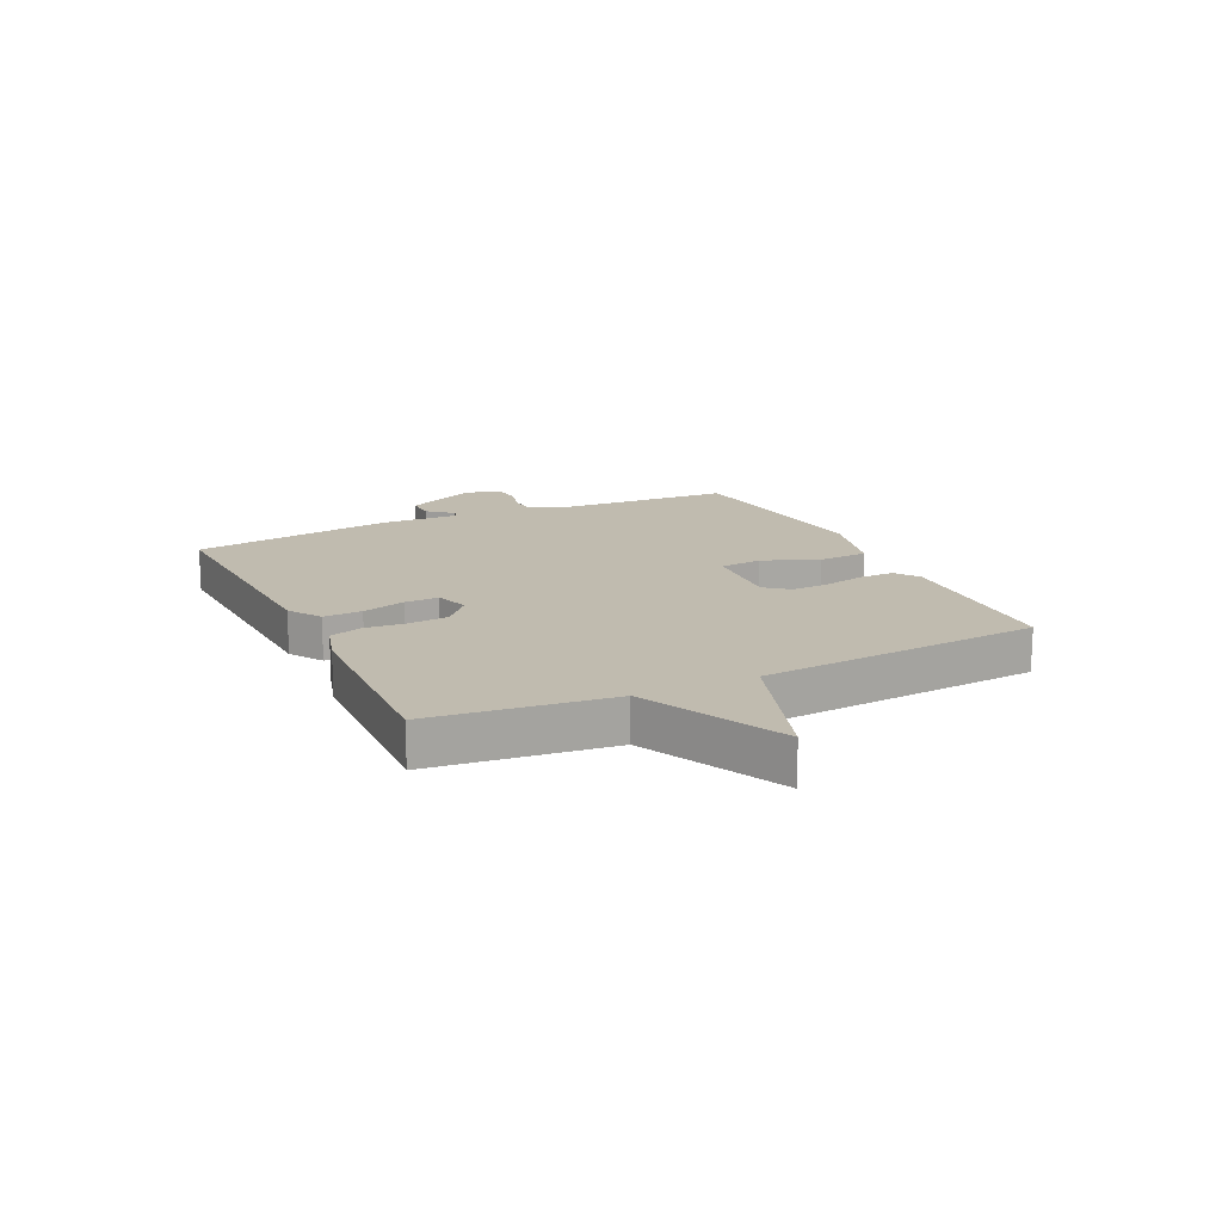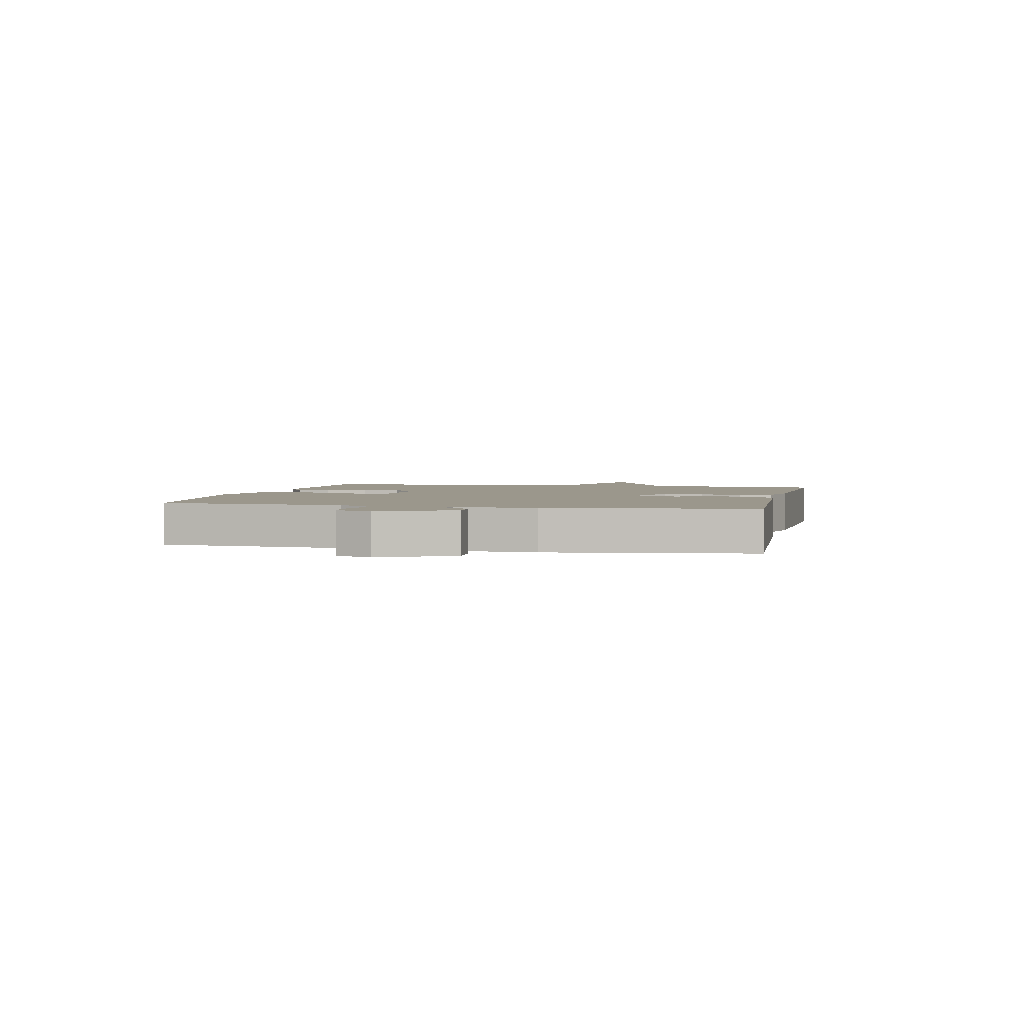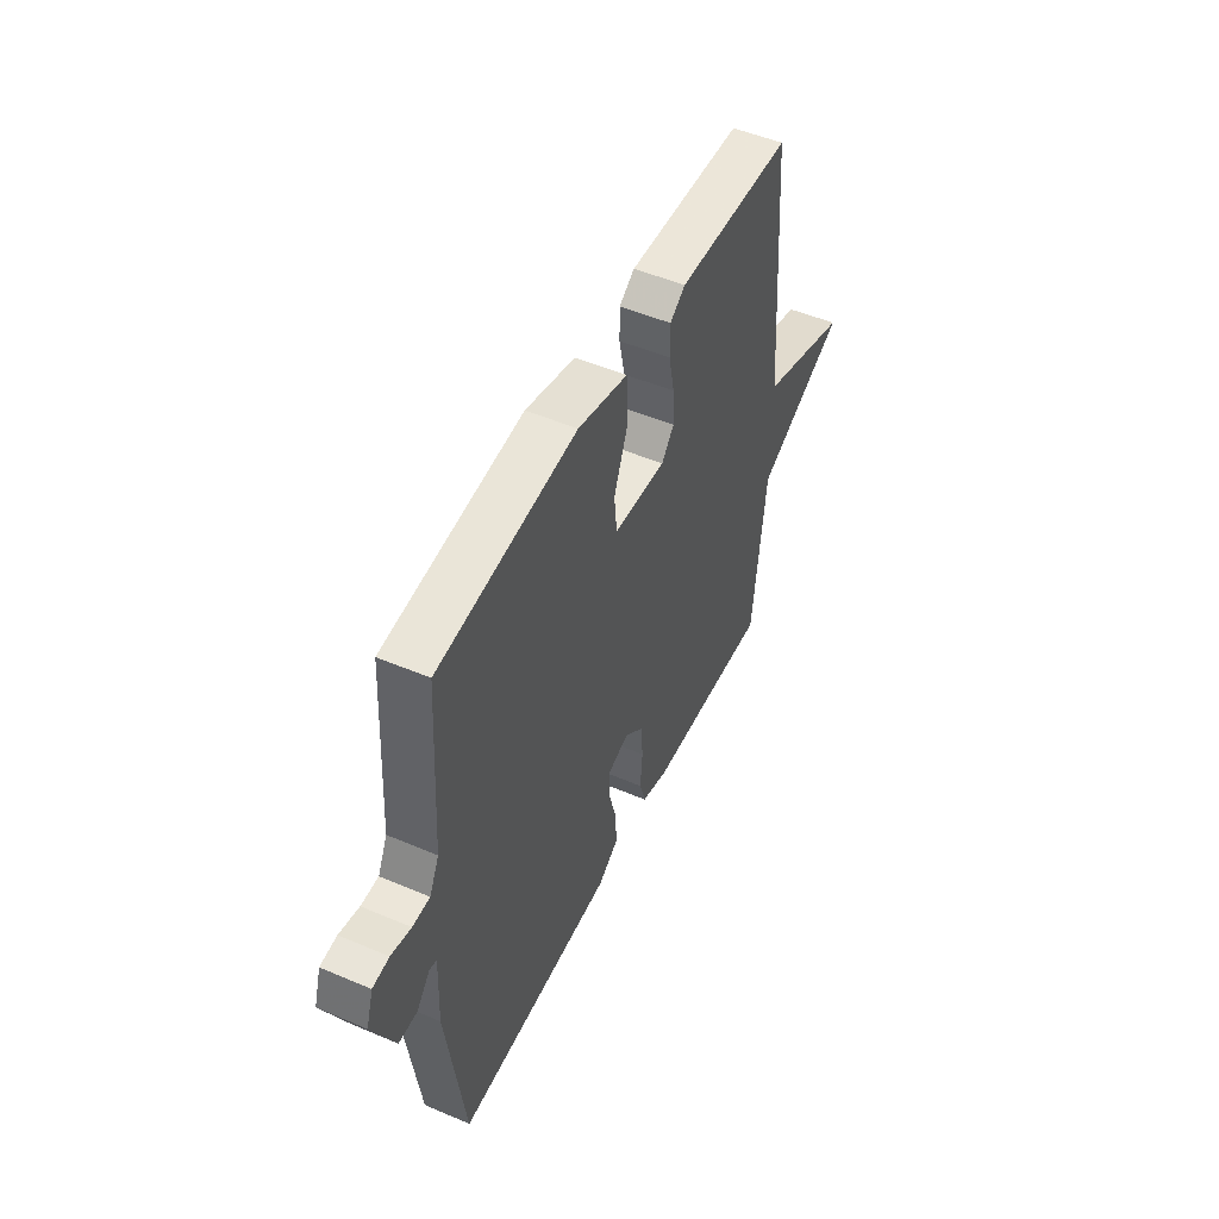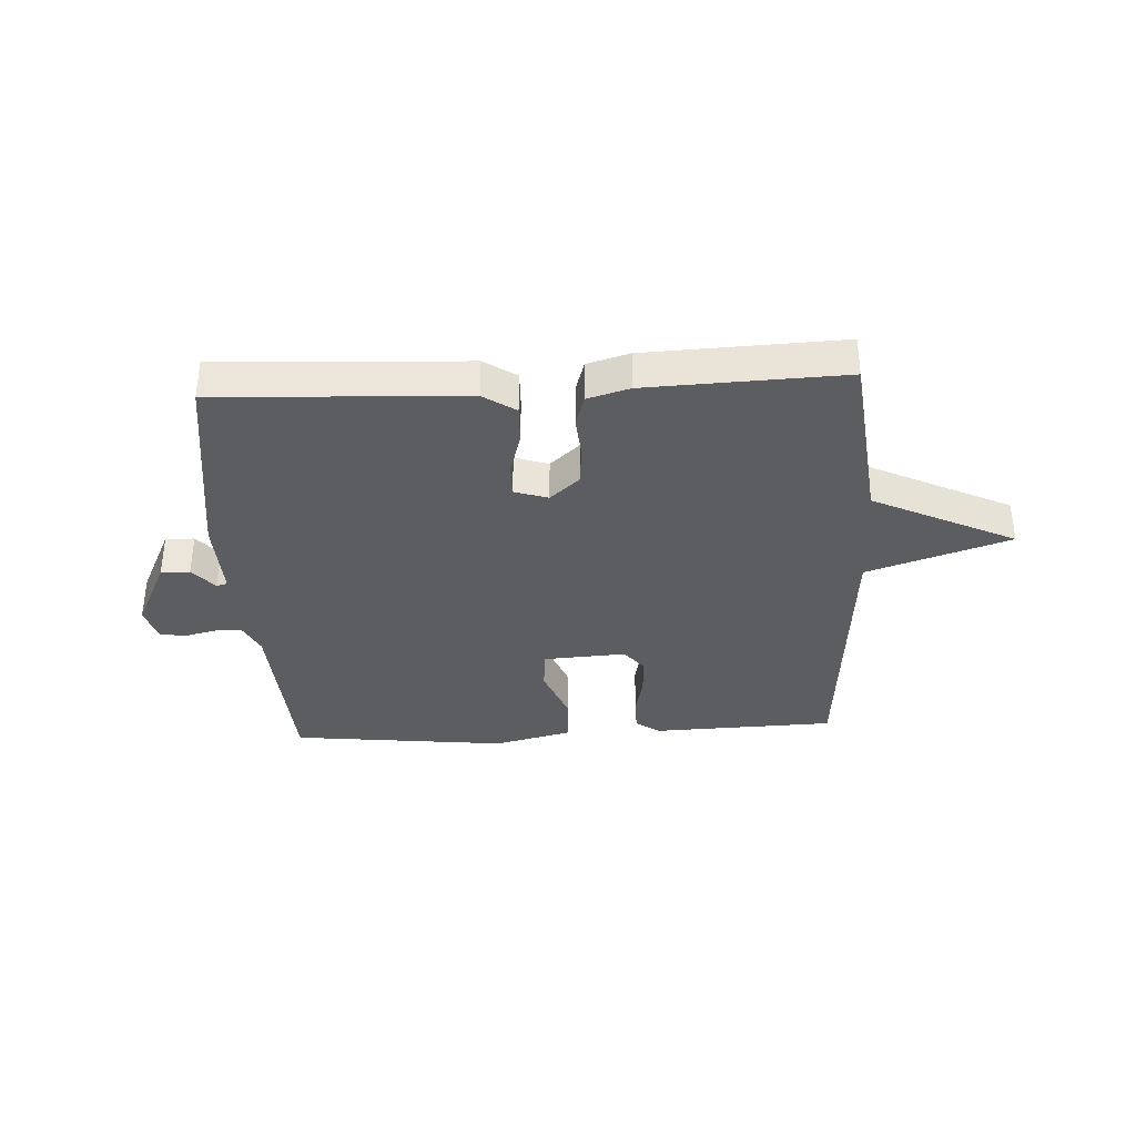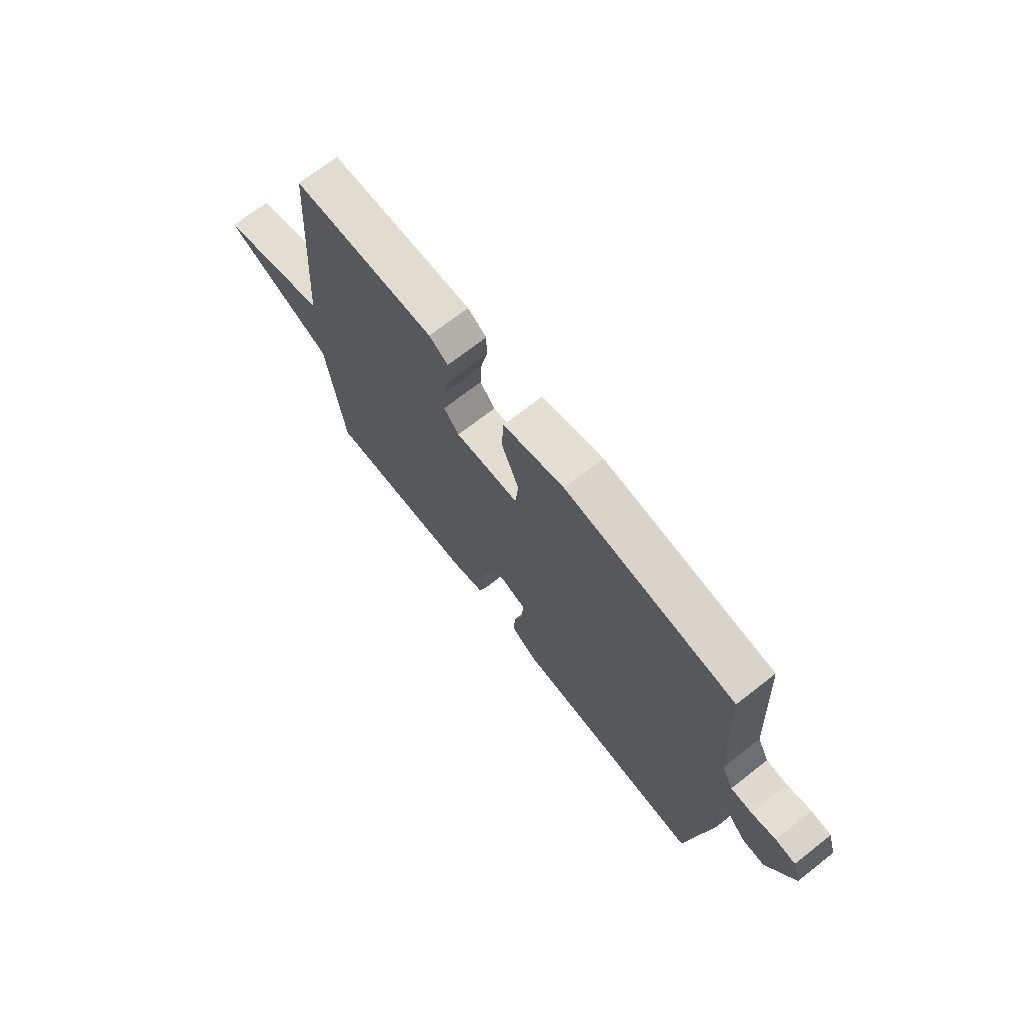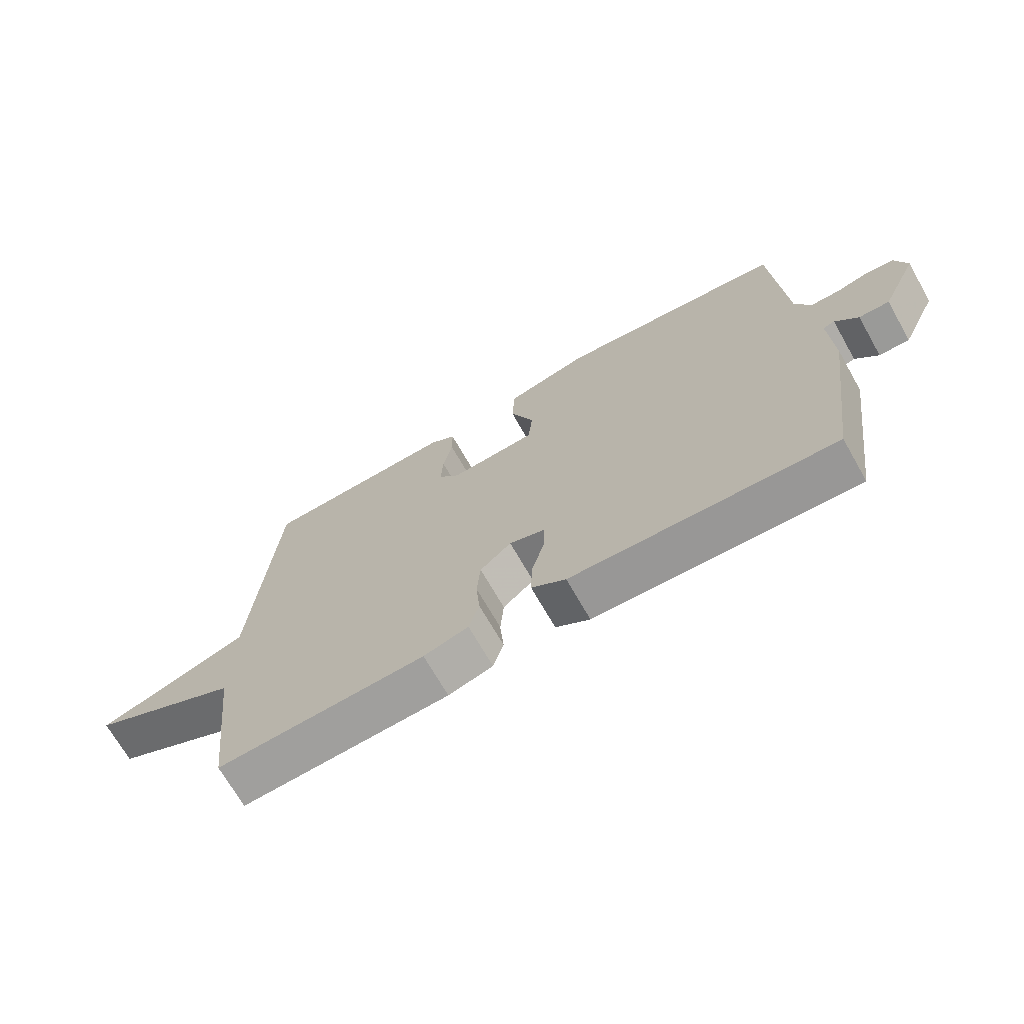
<metadata>
{"format":"obj","ext":"obj","renderer":"f3d","projection":"perspective","resolution":1024,"background":"white","views":[{"elev":15.9,"azim":-115.6,"up":"+Y"},{"elev":2.7,"azim":102.5,"up":"+Y"},{"elev":50.0,"azim":115.1,"up":"+Z"},{"elev":-35.6,"azim":-177.0,"up":"+Y"},{"elev":70.6,"azim":52.0,"up":"+Z"},{"elev":-69.9,"azim":29.7,"up":"+Z"}]}
</metadata>
<code>
v 0.5 0.07 -0.5
v 0.071 0.07 -0.48
v 0.015 0.07 -0.443
v 0.017 0.07 -0.376
v 0.038 0.07 -0.301
v 0.039 0.07 -0.242
v -0.019 0.07 -0.223
v -0.07 0.07 -0.268
v -0.076 0.07 -0.337
v -0.07 0.07 -0.409
v -0.087 0.07 -0.465
v -0.16 0.07 -0.486
v -0.5 0.07 -0.5
v -0.536 0.07 -0.189
v -0.782 0.07 -0.071
v -0.536 0.07 0.011
v -0.5 0.07 0.5
v -0.183 0.07 0.511
v -0.141 0.07 0.482
v -0.141 0.07 0.422
v -0.156 0.07 0.349
v -0.159 0.07 0.283
v -0.125 0.07 0.242
v 0.017 0.07 0.251
v 0.024 0.07 0.324
v -0.015 0.07 0.422
v -0.011 0.07 0.508
v 0.125 0.07 0.542
v 0.5 0.07 0.5
v 0.519 0.07 0.183
v 0.545 0.07 0.13
v 0.592 0.07 0.129
v 0.646 0.07 0.142
v 0.691 0.07 0.136
v 0.71 0.07 0.075
v 0.65 0.07 -0.051
v 0.6 0.07 -0.05
v 0.563 0.07 -0.007
v 0.544 0.07 -0.012
v 0.549 0.07 -0.151
v 0.5 0 -0.5
v 0.071 0 -0.48
v 0.015 0 -0.443
v 0.017 0 -0.376
v 0.038 0 -0.301
v 0.039 0 -0.242
v -0.019 0 -0.223
v -0.07 0 -0.268
v -0.076 0 -0.337
v -0.07 0 -0.409
v -0.087 0 -0.465
v -0.16 0 -0.486
v -0.5 0 -0.5
v -0.536 0 -0.189
v -0.782 0 -0.071
v -0.536 0 0.011
v -0.5 0 0.5
v -0.183 0 0.511
v -0.141 0 0.482
v -0.141 0 0.422
v -0.156 0 0.349
v -0.159 0 0.283
v -0.125 0 0.242
v 0.017 0 0.251
v 0.024 0 0.324
v -0.015 0 0.422
v -0.011 0 0.508
v 0.125 0 0.542
v 0.5 0 0.5
v 0.519 0 0.183
v 0.545 0 0.13
v 0.592 0 0.129
v 0.646 0 0.142
v 0.691 0 0.136
v 0.71 0 0.075
v 0.65 0 -0.051
v 0.6 0 -0.05
v 0.563 0 -0.007
v 0.544 0 -0.012
v 0.549 0 -0.151
f 3 4 5
f 2 3 5
f 1 2 5
f 40 1 5
f 39 40 5
f 36 37 38
f 35 36 38
f 34 35 38
f 33 34 38
f 32 33 38
f 31 32 38 39
f 39 5 6
f 31 39 6
f 30 31 6
f 28 29 30
f 27 28 30
f 26 27 30
f 25 26 30
f 30 6 7
f 25 30 7
f 24 25 7
f 19 20 21
f 18 19 21
f 17 18 21
f 16 17 21
f 16 21 22
f 14 15 16
f 16 22 23
f 14 16 23
f 13 14 23
f 12 13 23
f 11 12 23
f 10 11 23
f 9 10 23
f 23 24 7 8
f 8 9 23
f 45 44 43
f 45 43 42
f 45 42 41
f 45 41 80
f 45 80 79
f 78 77 76
f 78 76 75
f 78 75 74
f 78 74 73
f 78 73 72
f 79 78 72 71
f 46 45 79
f 46 79 71
f 46 71 70
f 70 69 68
f 70 68 67
f 70 67 66
f 70 66 65
f 47 46 70
f 47 70 65
f 47 65 64
f 61 60 59
f 61 59 58
f 61 58 57
f 61 57 56
f 62 61 56
f 56 55 54
f 63 62 56
f 63 56 54
f 63 54 53
f 63 53 52
f 63 52 51
f 63 51 50
f 63 50 49
f 48 47 64 63
f 63 49 48
f 1 41 42 2
f 2 42 43 3
f 3 43 44 4
f 4 44 45 5
f 5 45 46 6
f 6 46 47 7
f 7 47 48 8
f 8 48 49 9
f 9 49 50 10
f 10 50 51 11
f 11 51 52 12
f 12 52 53 13
f 13 53 54 14
f 14 54 55 15
f 15 55 56 16
f 16 56 57 17
f 17 57 58 18
f 18 58 59 19
f 19 59 60 20
f 20 60 61 21
f 21 61 62 22
f 22 62 63 23
f 23 63 64 24
f 24 64 65 25
f 25 65 66 26
f 26 66 67 27
f 27 67 68 28
f 28 68 69 29
f 29 69 70 30
f 30 70 71 31
f 31 71 72 32
f 32 72 73 33
f 33 73 74 34
f 34 74 75 35
f 35 75 76 36
f 36 76 77 37
f 37 77 78 38
f 38 78 79 39
f 39 79 80 40
f 40 80 41 1

</code>
